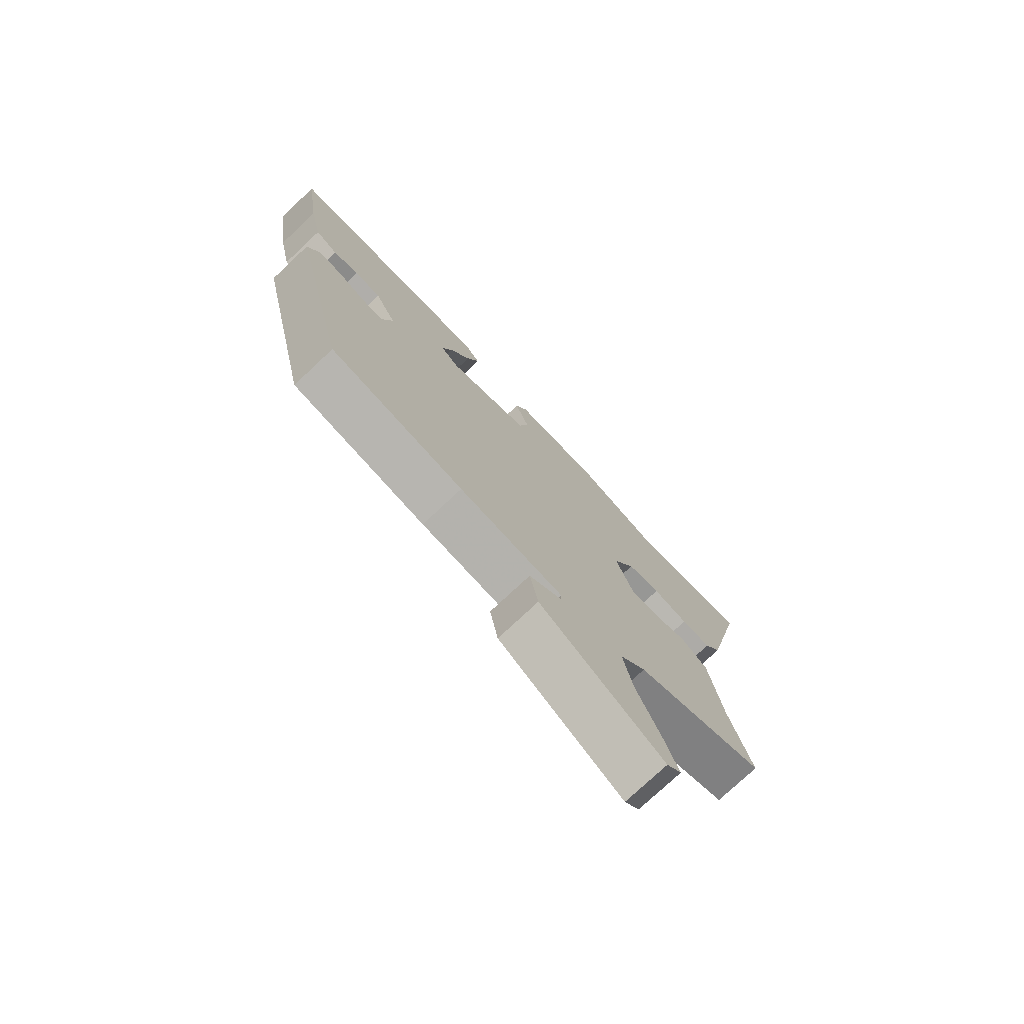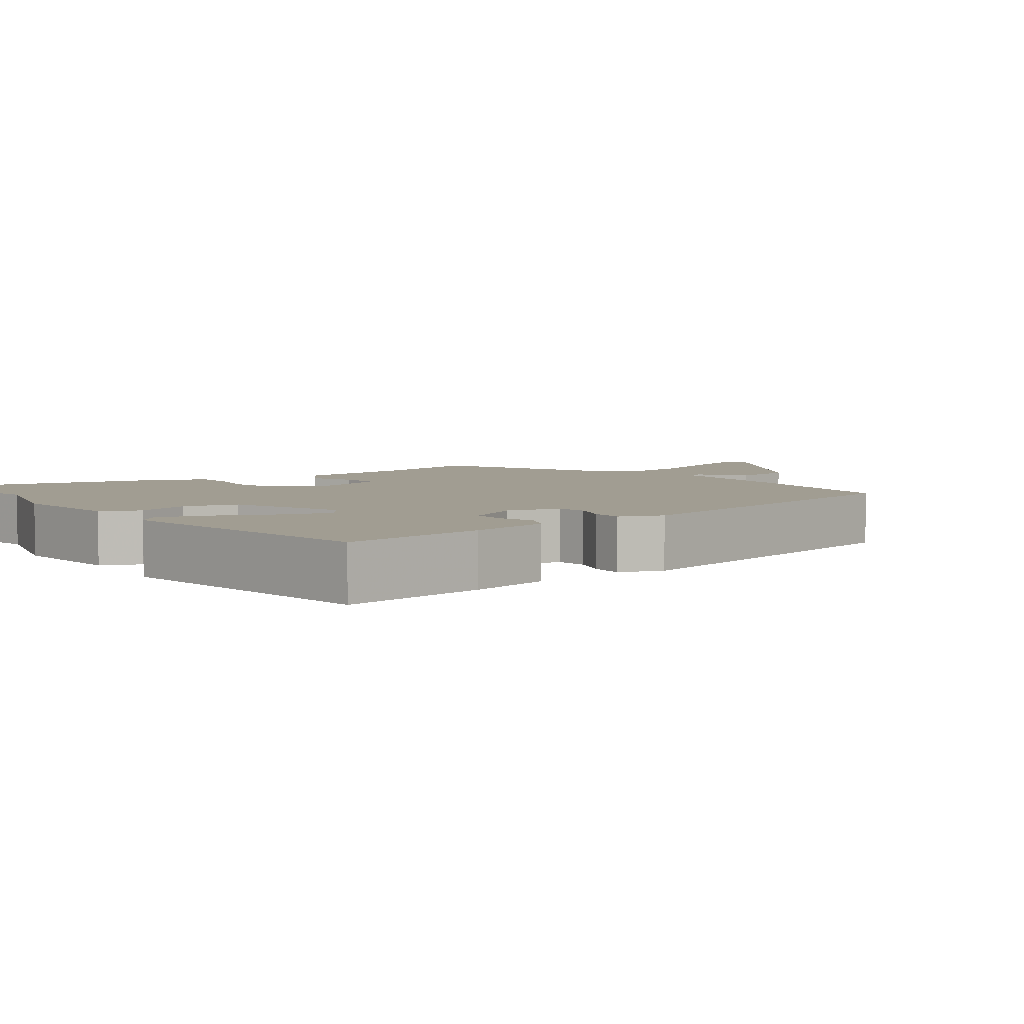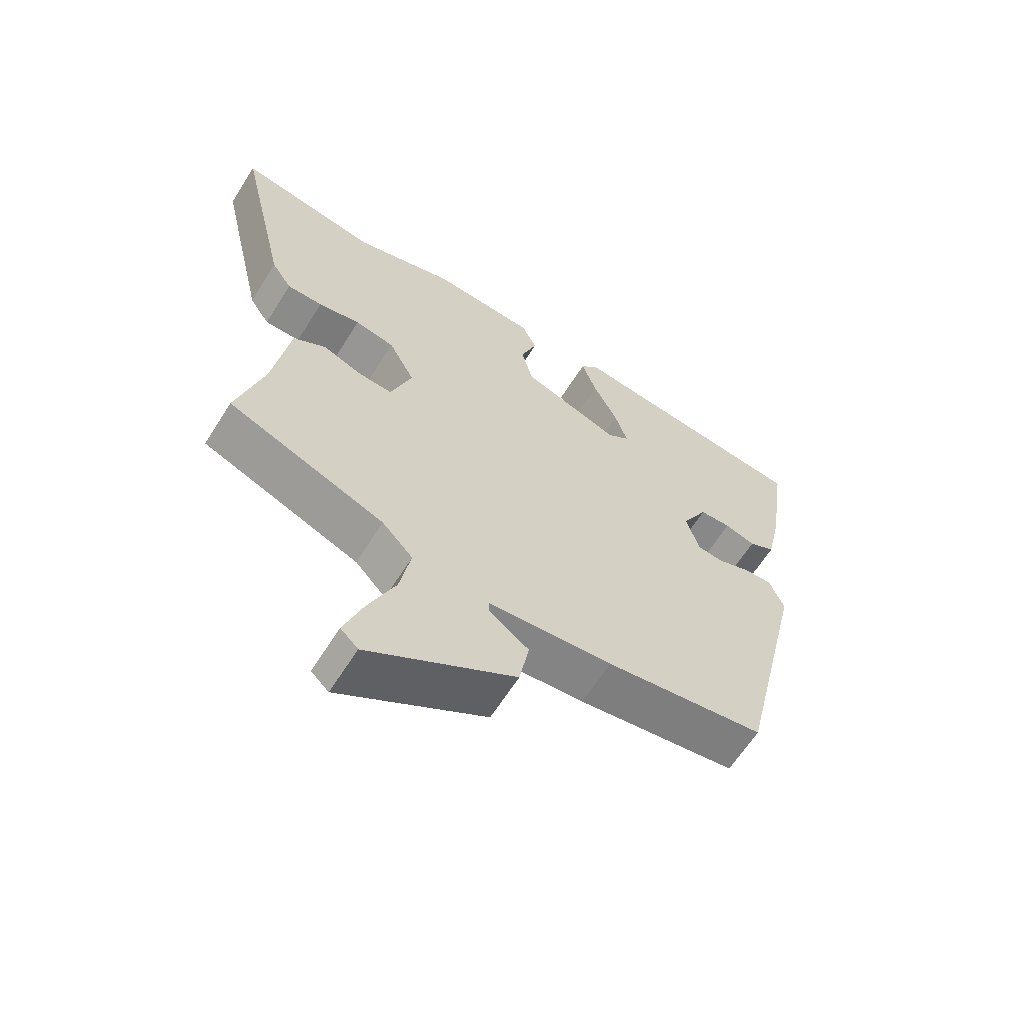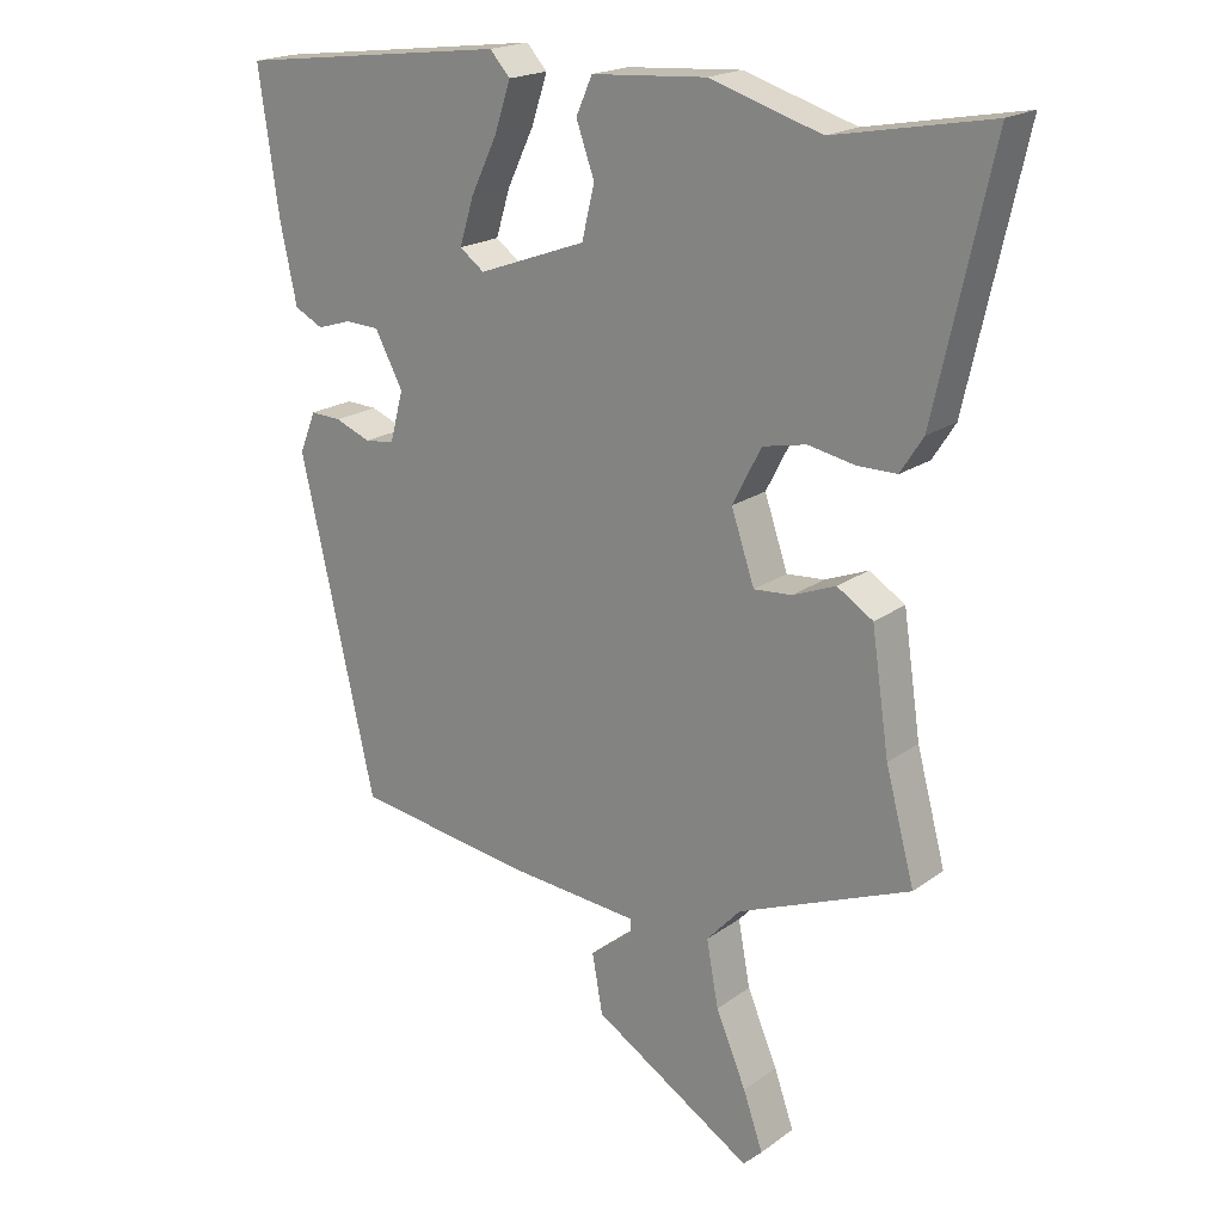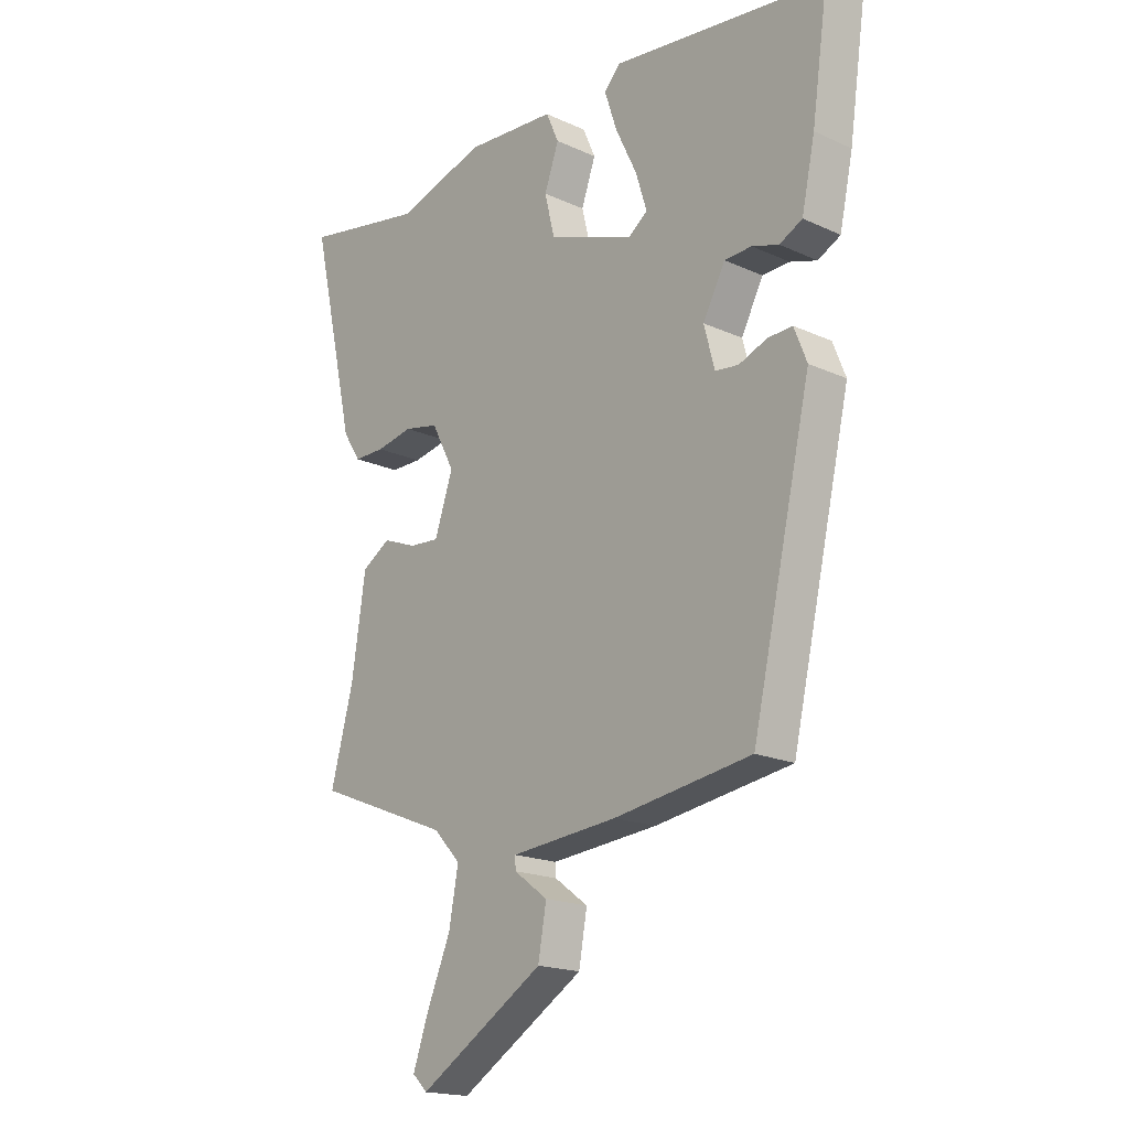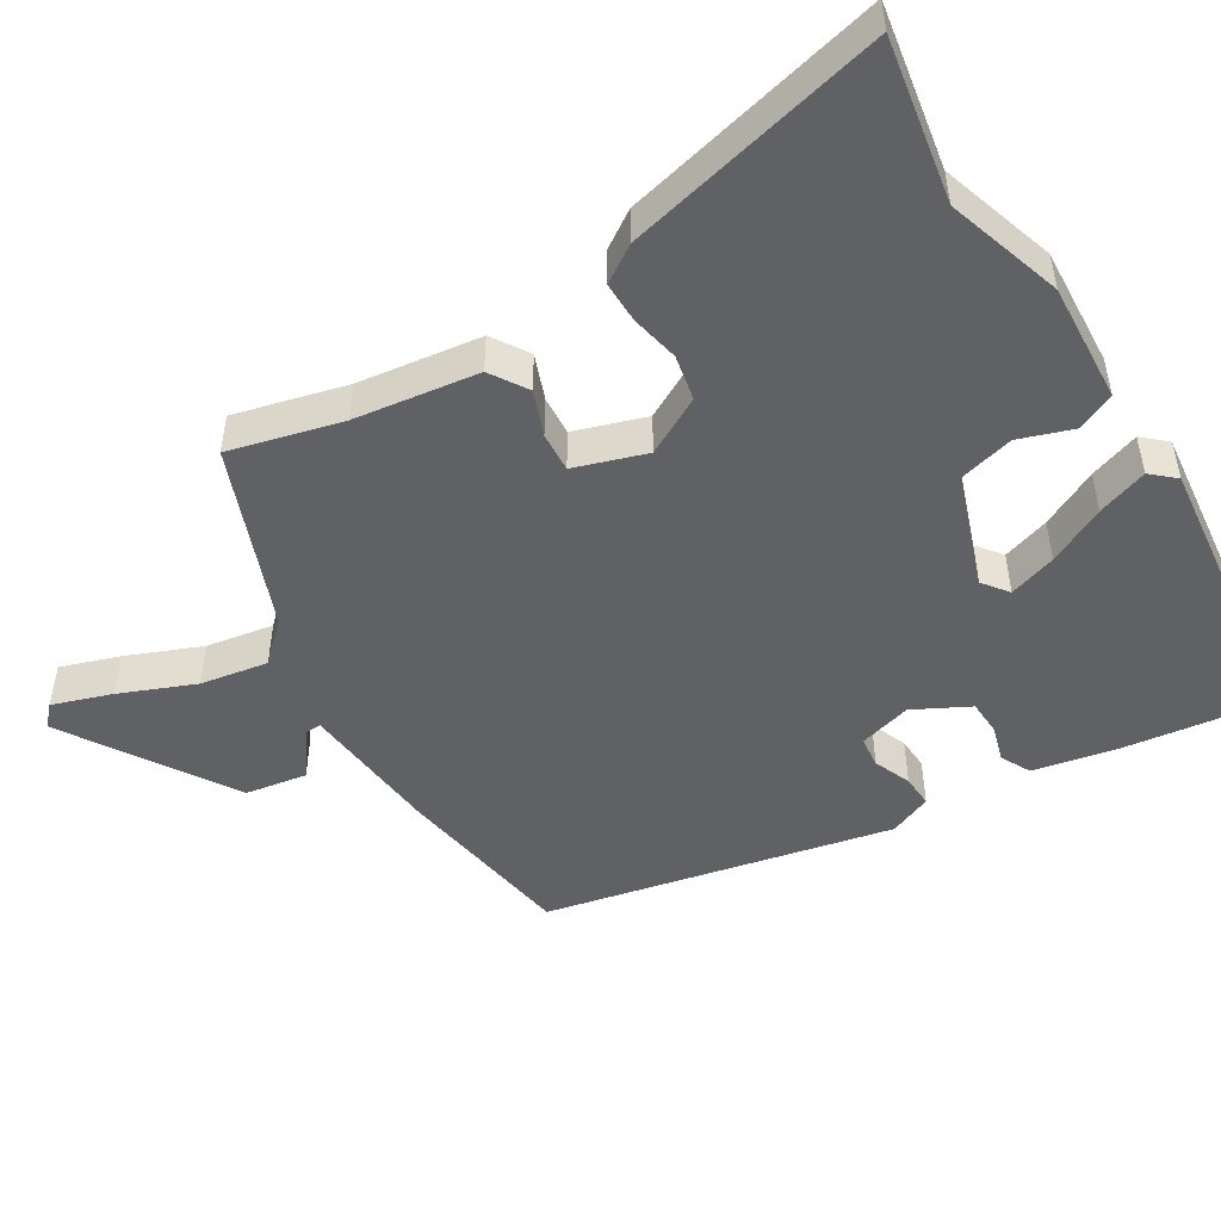
<metadata>
{"format":"obj","ext":"obj","renderer":"f3d","projection":"perspective","resolution":1024,"background":"white","views":[{"elev":-76.4,"azim":133.2,"up":"+Z"},{"elev":4.8,"azim":52.9,"up":"+Y"},{"elev":-63.7,"azim":-32.2,"up":"+Z"},{"elev":19.6,"azim":-142.7,"up":"+Z"},{"elev":-18.3,"azim":48.6,"up":"+Z"},{"elev":-48.9,"azim":-57.9,"up":"+Y"}]}
</metadata>
<code>
v 0.507 0.07 0.48
v 0.478 0.07 0.279
v 0.454 0.07 0.167
v 0.413 0.07 0.146
v 0.365 0.07 0.161
v 0.316 0.07 0.159
v 0.276 0.07 0.084
v 0.295 0.07 0.012
v 0.337 0.07 0.007
v 0.388 0.07 0.027
v 0.432 0.07 0.029
v 0.455 0.07 -0.029
v 0.348 0.07 -0.498
v 0.101 0.07 -0.535
v -0.092 0.07 -0.552
v -0.091 0.07 -0.574
v -0.03 0.07 -0.619
v -0.045 0.07 -0.703
v -0.272 0.07 -0.843
v -0.299 0.07 -0.817
v -0.271 0.07 -0.737
v -0.228 0.07 -0.636
v -0.211 0.07 -0.544
v -0.259 0.07 -0.492
v -0.503 0.07 -0.394
v -0.462 0.07 -0.241
v -0.437 0.07 -0.073
v -0.386 0.07 -0.041
v -0.325 0.07 -0.065
v -0.271 0.07 -0.069
v -0.238 0.07 0.028
v -0.279 0.07 0.107
v -0.341 0.07 0.12
v -0.407 0.07 0.107
v -0.463 0.07 0.107
v -0.495 0.07 0.157
v -0.575 0.07 0.514
v -0.354 0.07 0.473
v -0.195 0.07 0.522
v -0.032 0.07 0.511
v -0.009 0.07 0.459
v -0.035 0.07 0.386
v -0.017 0.07 0.312
v 0.137 0.07 0.256
v 0.172 0.07 0.282
v 0.152 0.07 0.347
v 0.114 0.07 0.426
v 0.091 0.07 0.495
v 0.12 0.07 0.527
v 0.507 0 0.48
v 0.478 0 0.279
v 0.454 0 0.167
v 0.413 0 0.146
v 0.365 0 0.161
v 0.316 0 0.159
v 0.276 0 0.084
v 0.295 0 0.012
v 0.337 0 0.007
v 0.388 0 0.027
v 0.432 0 0.029
v 0.455 0 -0.029
v 0.348 0 -0.498
v 0.101 0 -0.535
v -0.092 0 -0.552
v -0.091 0 -0.574
v -0.03 0 -0.619
v -0.045 0 -0.703
v -0.272 0 -0.843
v -0.299 0 -0.817
v -0.271 0 -0.737
v -0.228 0 -0.636
v -0.211 0 -0.544
v -0.259 0 -0.492
v -0.503 0 -0.394
v -0.462 0 -0.241
v -0.437 0 -0.073
v -0.386 0 -0.041
v -0.325 0 -0.065
v -0.271 0 -0.069
v -0.238 0 0.028
v -0.279 0 0.107
v -0.341 0 0.12
v -0.407 0 0.107
v -0.463 0 0.107
v -0.495 0 0.157
v -0.575 0 0.514
v -0.354 0 0.473
v -0.195 0 0.522
v -0.032 0 0.511
v -0.009 0 0.459
v -0.035 0 0.386
v -0.017 0 0.312
v 0.137 0 0.256
v 0.172 0 0.282
v 0.152 0 0.347
v 0.114 0 0.426
v 0.091 0 0.495
v 0.12 0 0.527
f 3 4 5
f 2 3 5
f 1 2 5
f 49 1 5
f 48 49 5
f 47 48 5
f 46 47 5
f 45 46 5 6
f 44 45 6 7
f 43 44 7 8
f 40 41 42
f 39 40 42
f 38 39 42
f 38 42 43
f 37 38 43
f 36 37 43
f 35 36 43
f 34 35 43
f 33 34 43
f 32 33 43 8
f 26 27 28 29
f 26 29 30
f 25 26 30
f 24 25 30
f 23 24 30 31
f 20 21 22
f 19 20 22
f 18 19 22
f 17 18 22
f 16 17 22
f 15 16 22 23
f 14 15 23
f 13 14 23
f 12 13 23
f 11 12 23
f 10 11 23
f 9 10 23
f 8 9 23 31
f 8 31 32
f 54 53 52
f 54 52 51
f 54 51 50
f 54 50 98
f 54 98 97
f 54 97 96
f 54 96 95
f 55 54 95 94
f 56 55 94 93
f 57 56 93 92
f 91 90 89
f 91 89 88
f 91 88 87
f 92 91 87
f 92 87 86
f 92 86 85
f 92 85 84
f 92 84 83
f 92 83 82
f 57 92 82 81
f 78 77 76 75
f 79 78 75
f 79 75 74
f 79 74 73
f 80 79 73 72
f 71 70 69
f 71 69 68
f 71 68 67
f 71 67 66
f 71 66 65
f 72 71 65 64
f 72 64 63
f 72 63 62
f 72 62 61
f 72 61 60
f 72 60 59
f 72 59 58
f 80 72 58 57
f 81 80 57
f 1 50 51 2
f 2 51 52 3
f 3 52 53 4
f 4 53 54 5
f 5 54 55 6
f 6 55 56 7
f 7 56 57 8
f 8 57 58 9
f 9 58 59 10
f 10 59 60 11
f 11 60 61 12
f 12 61 62 13
f 13 62 63 14
f 14 63 64 15
f 15 64 65 16
f 16 65 66 17
f 17 66 67 18
f 18 67 68 19
f 19 68 69 20
f 20 69 70 21
f 21 70 71 22
f 22 71 72 23
f 23 72 73 24
f 24 73 74 25
f 25 74 75 26
f 26 75 76 27
f 27 76 77 28
f 28 77 78 29
f 29 78 79 30
f 30 79 80 31
f 31 80 81 32
f 32 81 82 33
f 33 82 83 34
f 34 83 84 35
f 35 84 85 36
f 36 85 86 37
f 37 86 87 38
f 38 87 88 39
f 39 88 89 40
f 40 89 90 41
f 41 90 91 42
f 42 91 92 43
f 43 92 93 44
f 44 93 94 45
f 45 94 95 46
f 46 95 96 47
f 47 96 97 48
f 48 97 98 49
f 49 98 50 1

</code>
